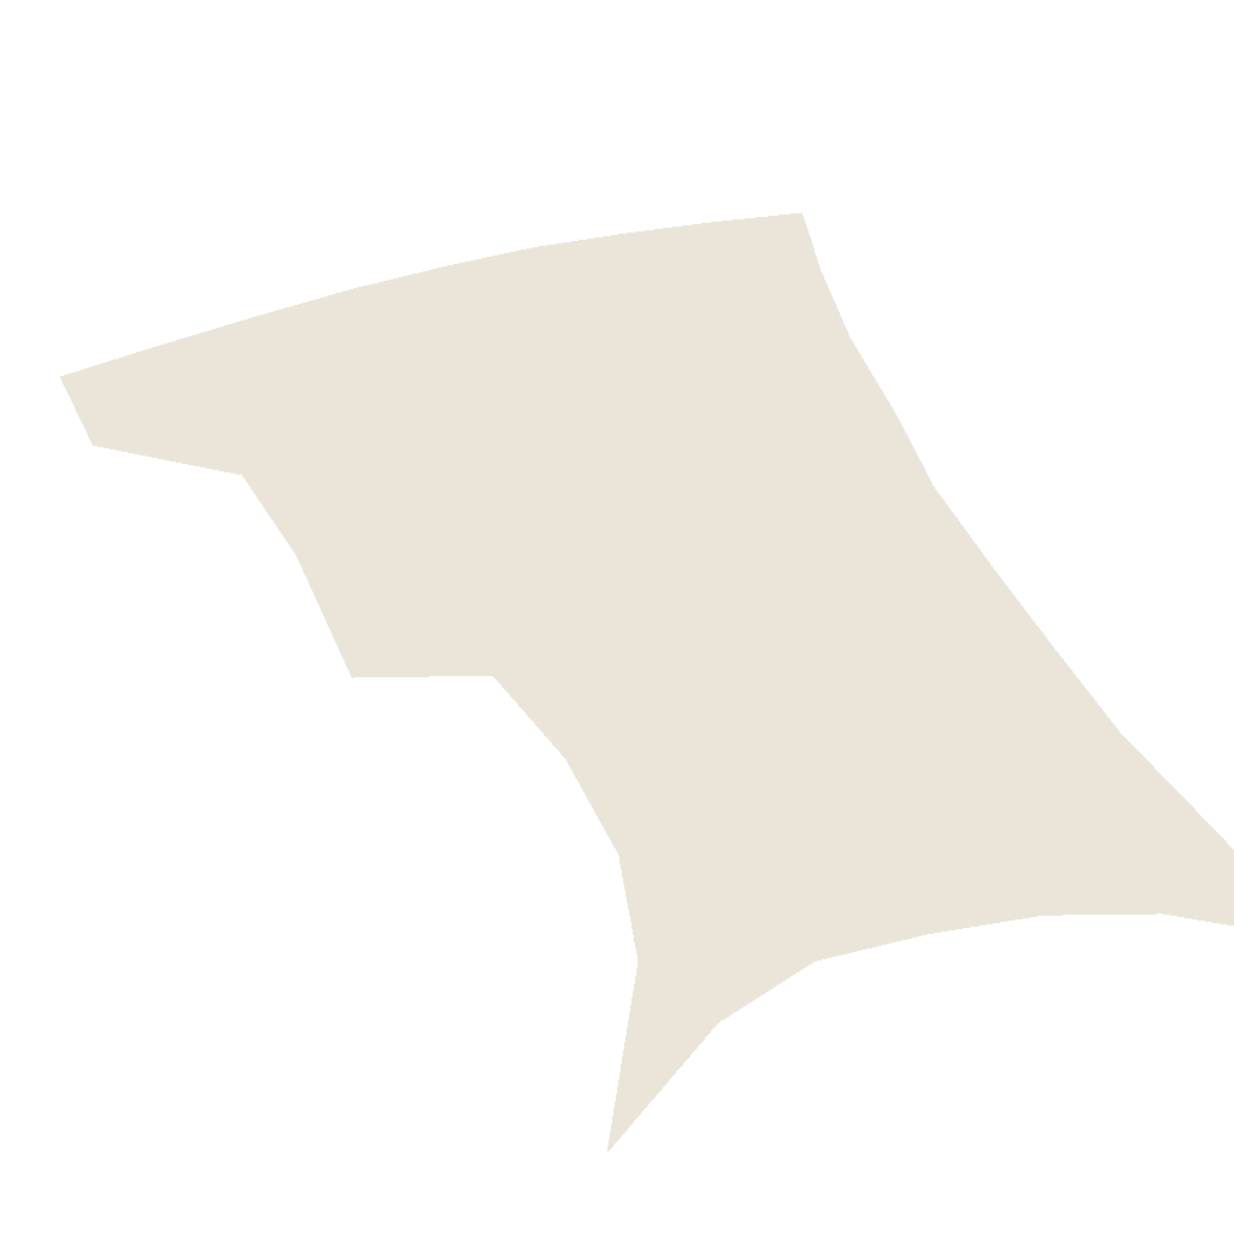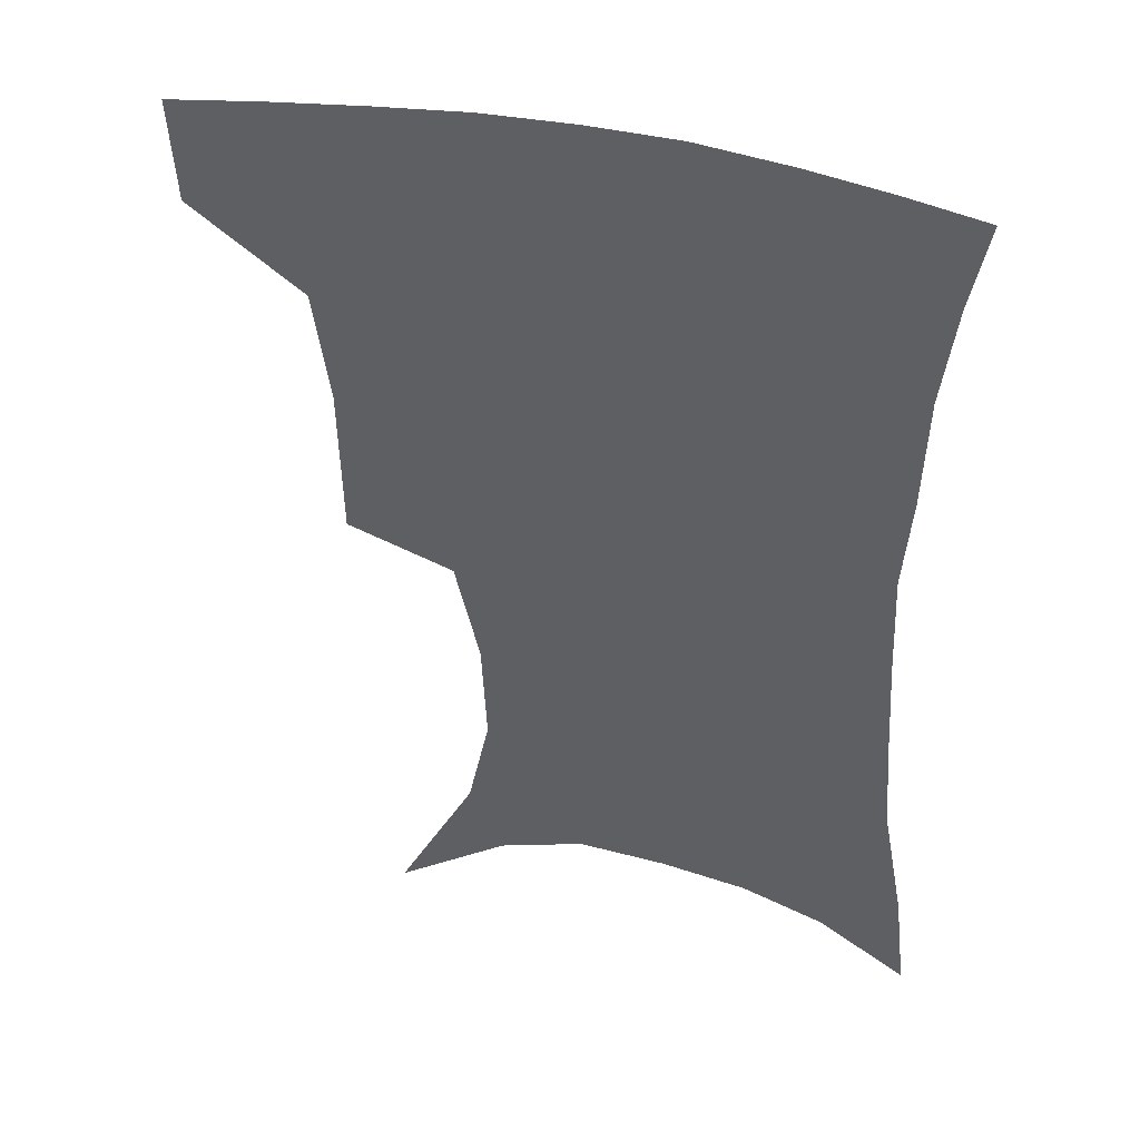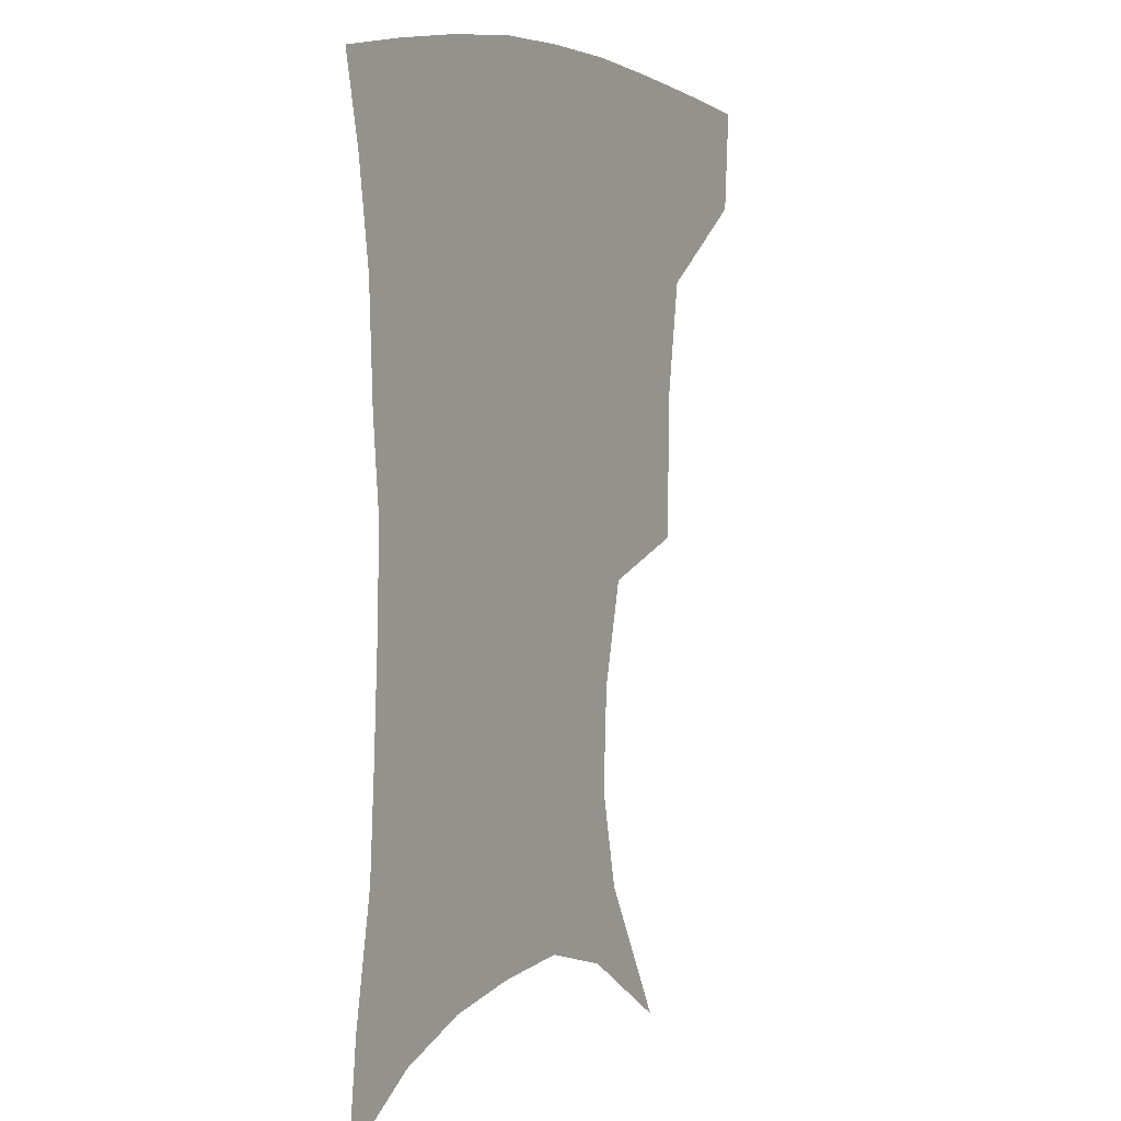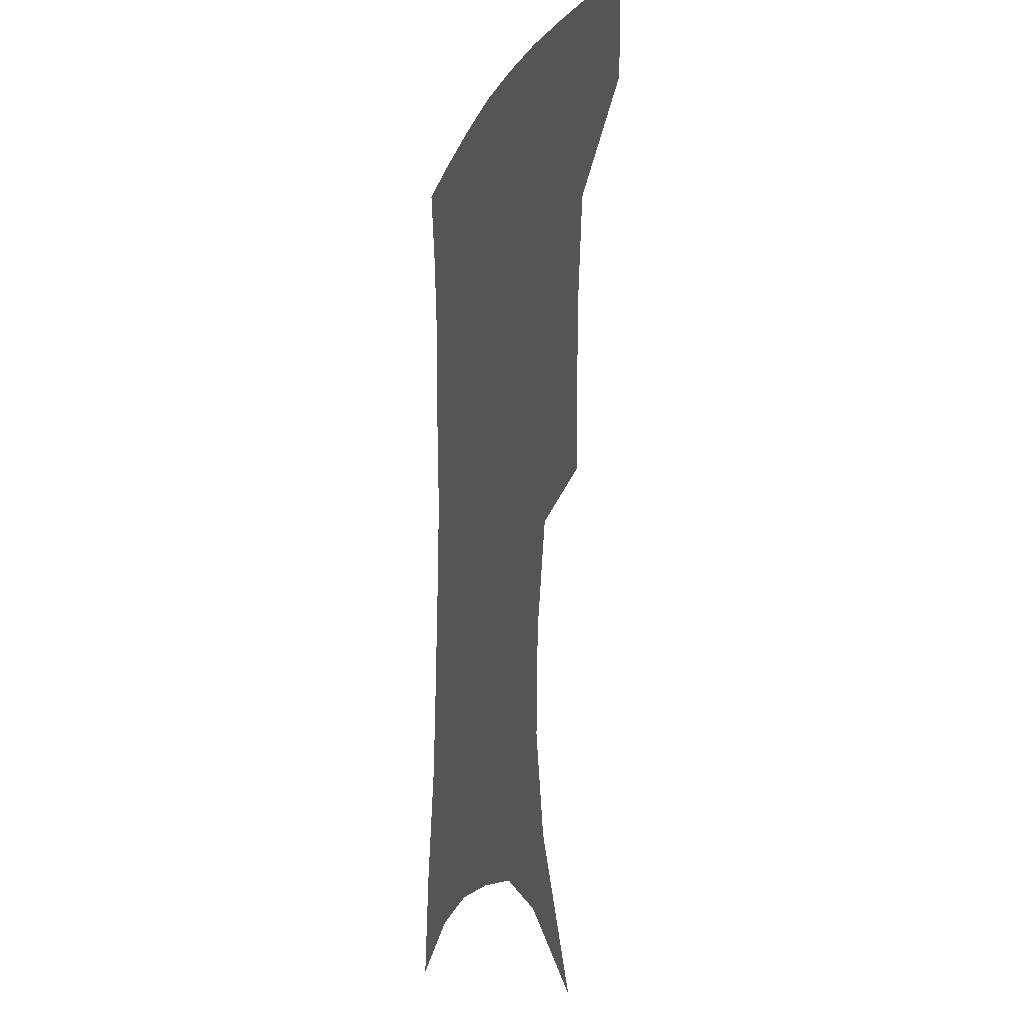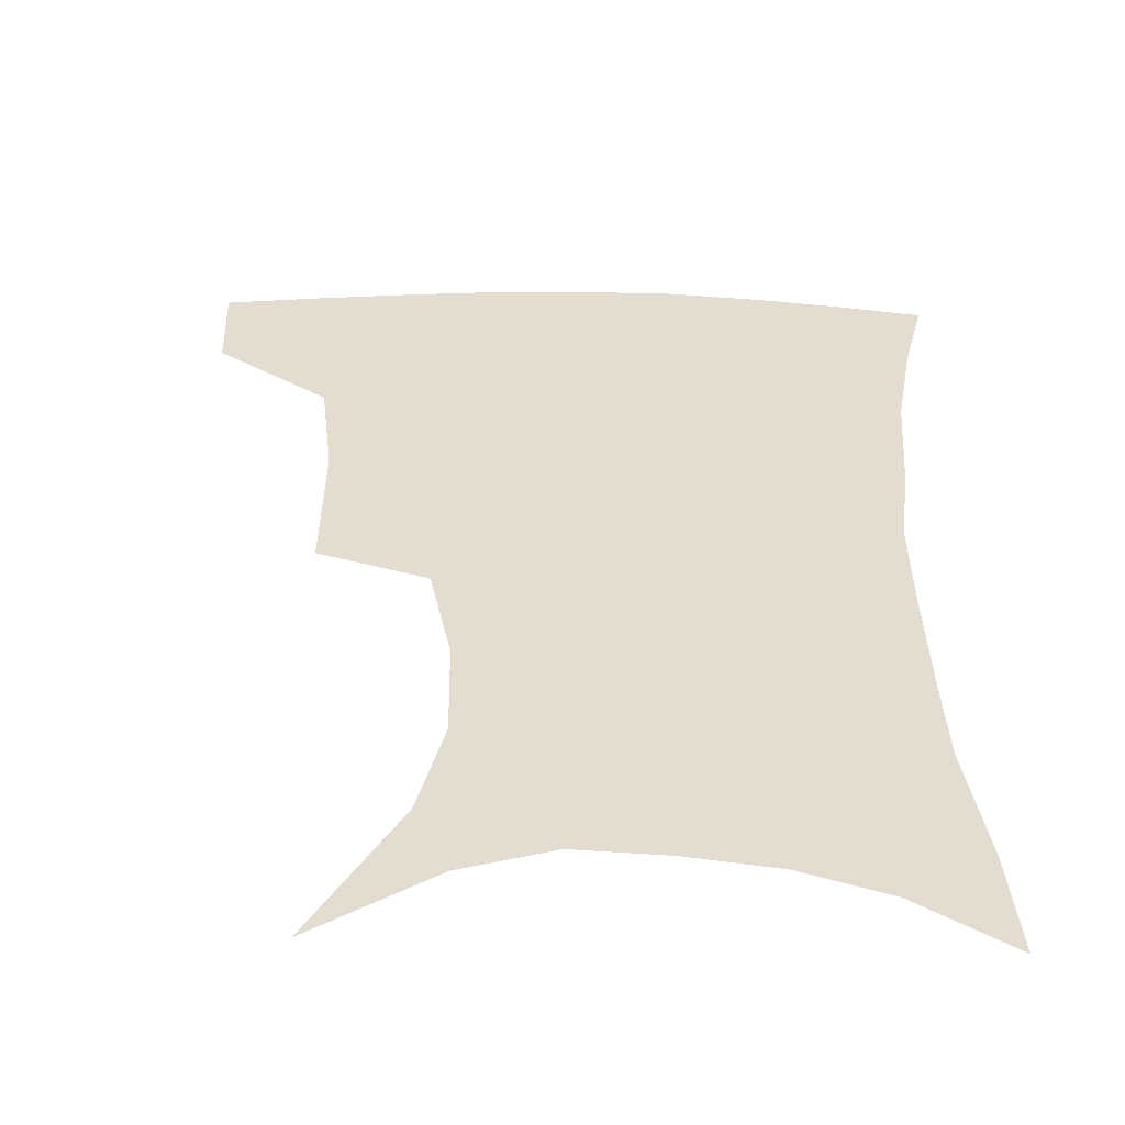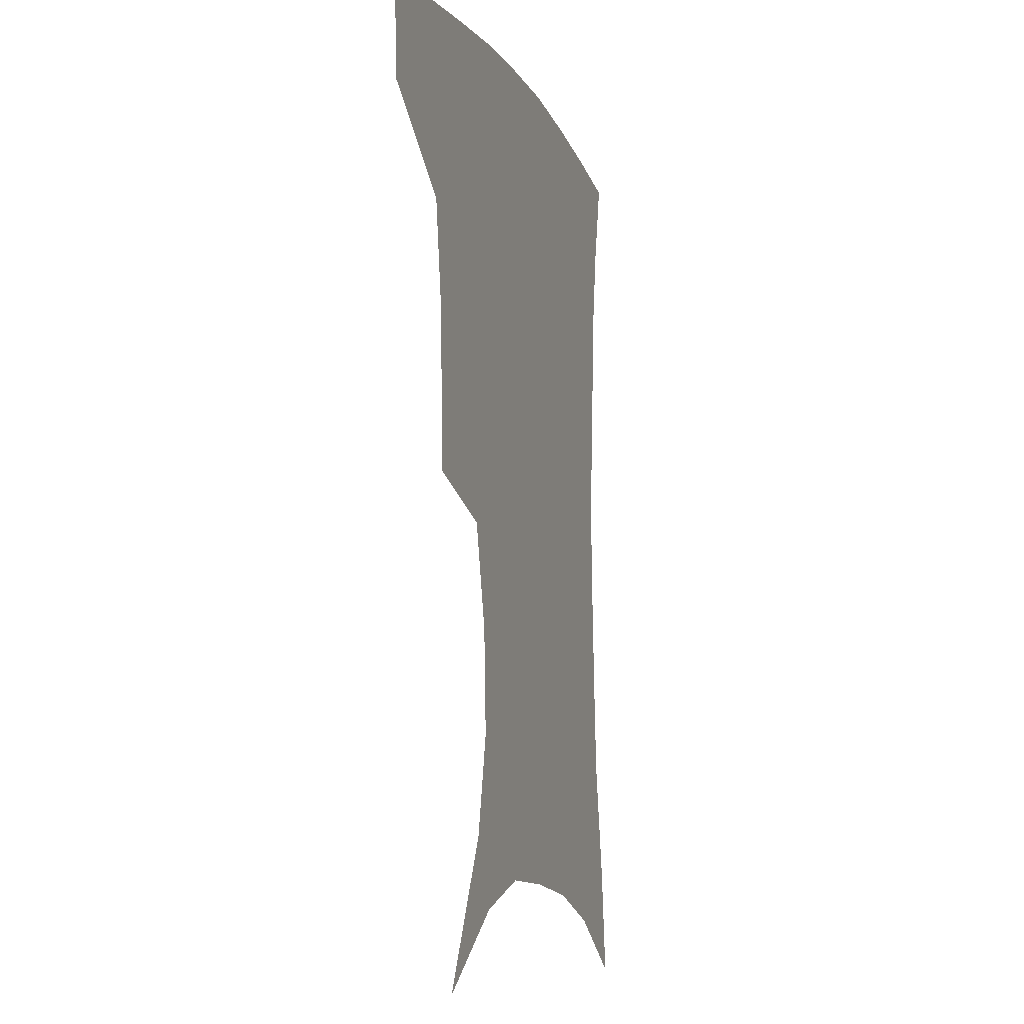
<metadata>
{"format":"obj","ext":"obj","renderer":"f3d","projection":"perspective","resolution":1024,"background":"white","views":[{"elev":44.7,"azim":-20.2,"up":"+Z"},{"elev":41.9,"azim":14.9,"up":"+Y"},{"elev":4.6,"azim":120.1,"up":"+Y"},{"elev":-9.3,"azim":-106.4,"up":"+Y"},{"elev":35.3,"azim":1.7,"up":"+Z"},{"elev":-8.8,"azim":-72.3,"up":"+Y"}]}
</metadata>
<code>
v 457.5 383.1 0
v 455.3 415.2 0
v 499.1 273.1 0
v 498 321.5 0
v 492.8 357.1 0
v 489.3 389.3 0
v 485.3 419.1 0
v 510.2 115.5 0
v 535.2 162.9 0
v 542.1 194.8 0
v 540.5 228.3 0
v 532.7 261.6 0
v 527.5 301.2 0
v 524.6 335.5 0
v 521.6 365.7 0
v 518.2 393.5 0
v 514.8 422.3 0
v 545.9 140 0
v 560.8 180.7 0
v 562.1 213.2 0
v 559.1 245.3 0
v 554.4 276.2 0
v 551.1 308.2 0
v 549.8 341.9 0
v 548.2 369.2 0
v 546.9 396.2 0
v 543.7 424.9 0
v 573.4 148.8 0
v 581.2 185.3 0
v 581.5 222 0
v 579 253.1 0
v 576.4 283.9 0
v 575.2 317 0
v 574.6 345.3 0
v 575 372.7 0
v 574 397.7 0
v 572.4 425.8 0
v 601.3 147.1 0
v 602.4 189 0
v 601.5 220.2 0
v 599.3 252.9 0
v 597.7 288.1 0
v 597.6 318.3 0
v 598.4 346.6 0
v 599.6 372.6 0
v 600.7 397.7 0
v 600.5 425.4 0
v 628.9 142.9 0
v 624.4 184.5 0
v 621.1 223.2 0
v 619.5 255.1 0
v 619.2 284.9 0
v 619.9 313.8 0
v 621.1 344.4 0
v 623.9 370.7 0
v 627.2 396.3 0
v 630.2 422.2 0
v 655.3 133.7 0
v 648 175.9 0
v 643 214 0
v 641.4 246 0
v 640.6 277.6 0
v 641.5 307.6 0
v 644.9 334.8 0
v 647.7 365.3 0
v 651.7 393.6 0
v 656.7 418.2 0
v 683.8 115.2 0
v 680 149.2 0
v 672.8 189 0
v 670.6 220.8 0
v 668.7 253.7 0
v 667.5 287.9 0
v 670.1 317.8 0
v 671.6 354.2 0
v 675.9 385.9 0
v 681.7 413.6 0
v 691 451 0
f 5 6 1
f 1 6 2
f 6 7 2
f 12 13 3
f 3 13 4
f 13 14 4
f 4 14 5
f 14 15 5
f 5 15 6
f 15 16 6
f 6 16 7
f 16 17 7
f 8 18 9
f 18 19 9
f 9 19 10
f 19 20 10
f 10 20 11
f 20 21 11
f 11 21 12
f 21 22 12
f 12 22 13
f 22 23 13
f 13 23 14
f 23 24 14
f 14 24 15
f 24 25 15
f 15 25 16
f 25 26 16
f 16 26 17
f 26 27 17
f 18 28 19
f 28 29 19
f 19 29 20
f 29 30 20
f 20 30 21
f 30 31 21
f 21 31 22
f 31 32 22
f 22 32 23
f 32 33 23
f 23 33 24
f 33 34 24
f 24 34 25
f 34 35 25
f 25 35 26
f 35 36 26
f 26 36 27
f 36 37 27
f 28 38 29
f 38 39 29
f 29 39 30
f 39 40 30
f 30 40 31
f 40 41 31
f 31 41 32
f 41 42 32
f 32 42 33
f 42 43 33
f 33 43 34
f 43 44 34
f 34 44 35
f 44 45 35
f 35 45 36
f 45 46 36
f 36 46 37
f 46 47 37
f 38 48 39
f 48 49 39
f 39 49 40
f 49 50 40
f 40 50 41
f 50 51 41
f 41 51 42
f 51 52 42
f 42 52 43
f 52 53 43
f 43 53 44
f 53 54 44
f 44 54 45
f 54 55 45
f 45 55 46
f 55 56 46
f 46 56 47
f 56 57 47
f 48 58 49
f 58 59 49
f 49 59 50
f 59 60 50
f 50 60 51
f 60 61 51
f 51 61 52
f 61 62 52
f 52 62 53
f 62 63 53
f 53 63 54
f 63 64 54
f 54 64 55
f 64 65 55
f 55 65 56
f 65 66 56
f 56 66 57
f 66 67 57
f 58 68 59
f 68 69 59
f 59 69 60
f 69 70 60
f 60 70 61
f 70 71 61
f 61 71 62
f 71 72 62
f 62 72 63
f 72 73 63
f 63 73 64
f 73 74 64
f 64 74 65
f 74 75 65
f 65 75 66
f 75 76 66
f 66 76 67
f 76 77 67

</code>
